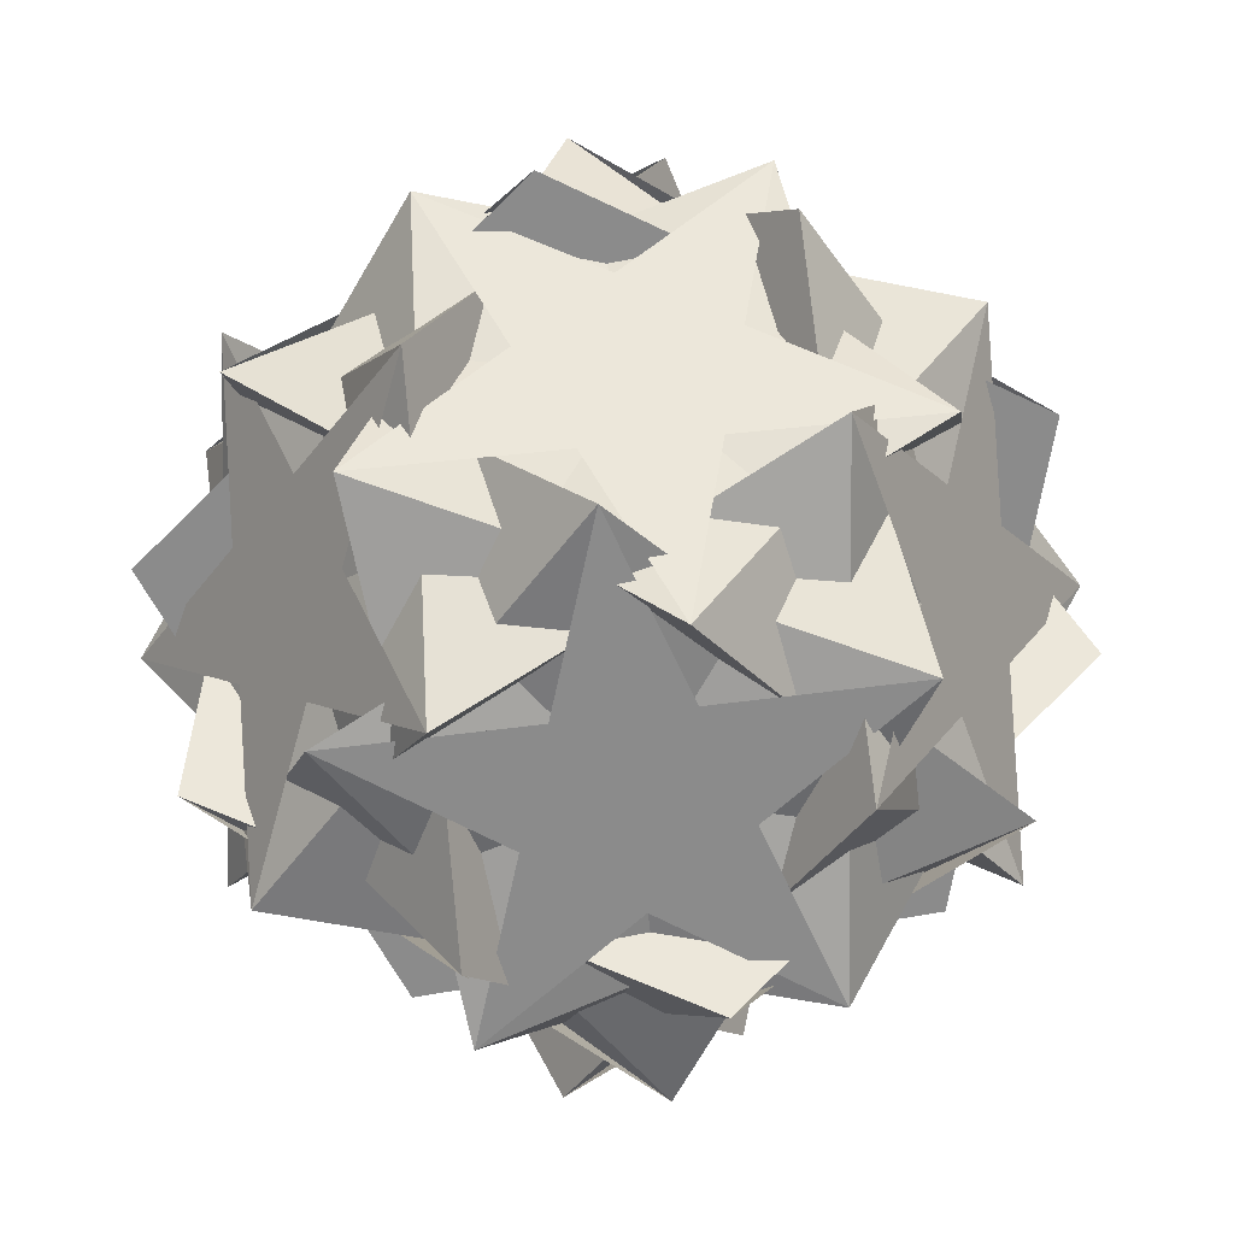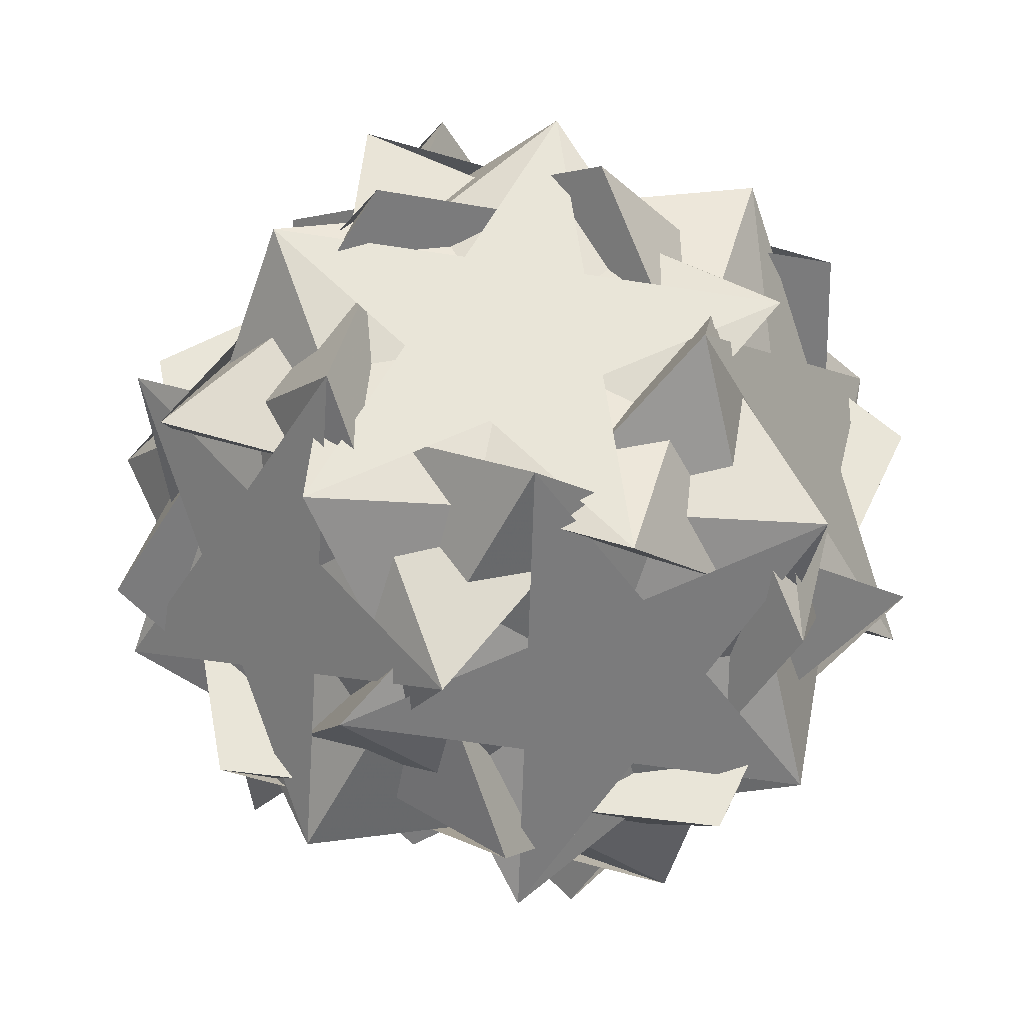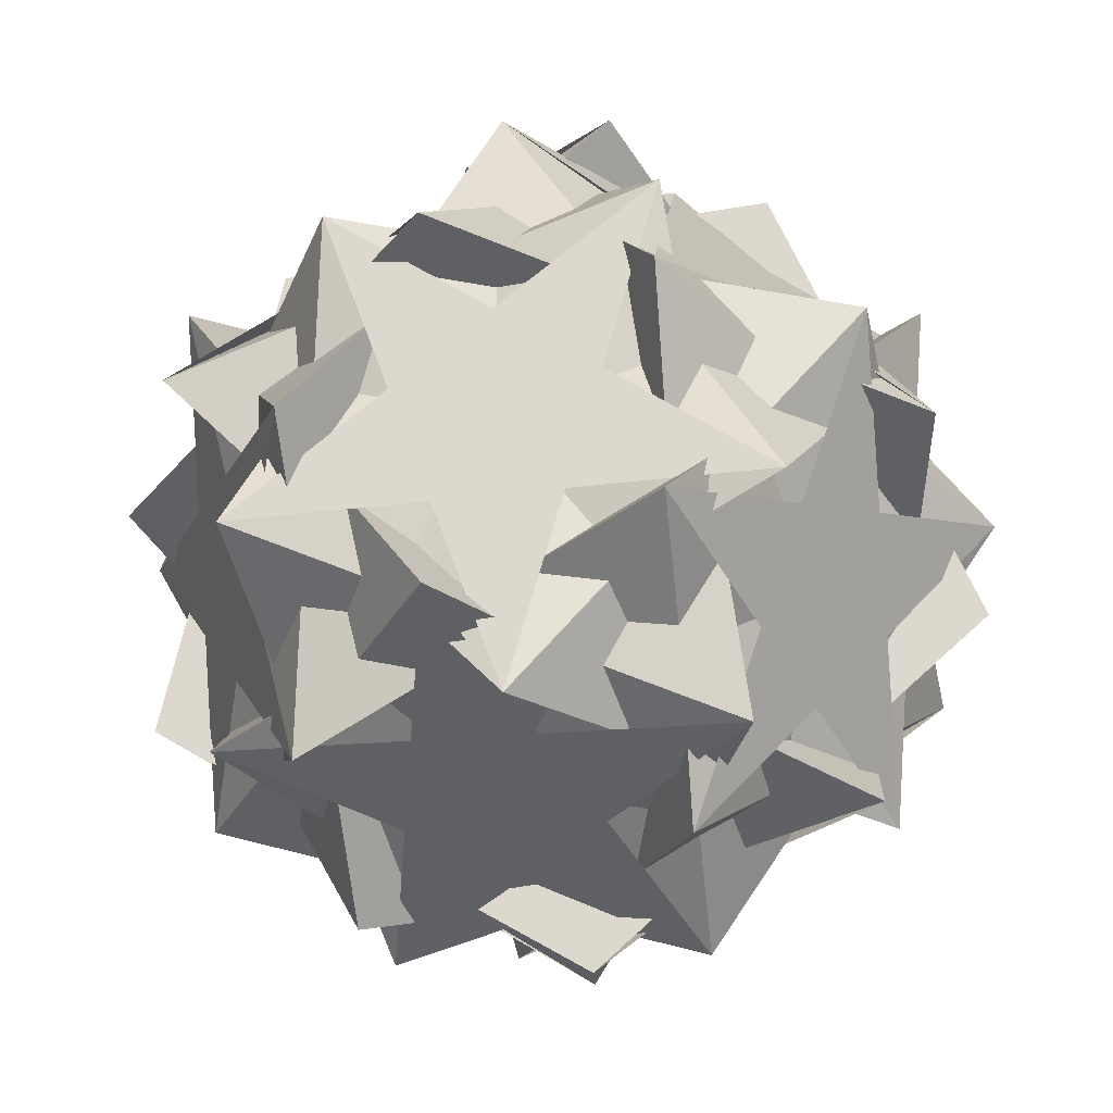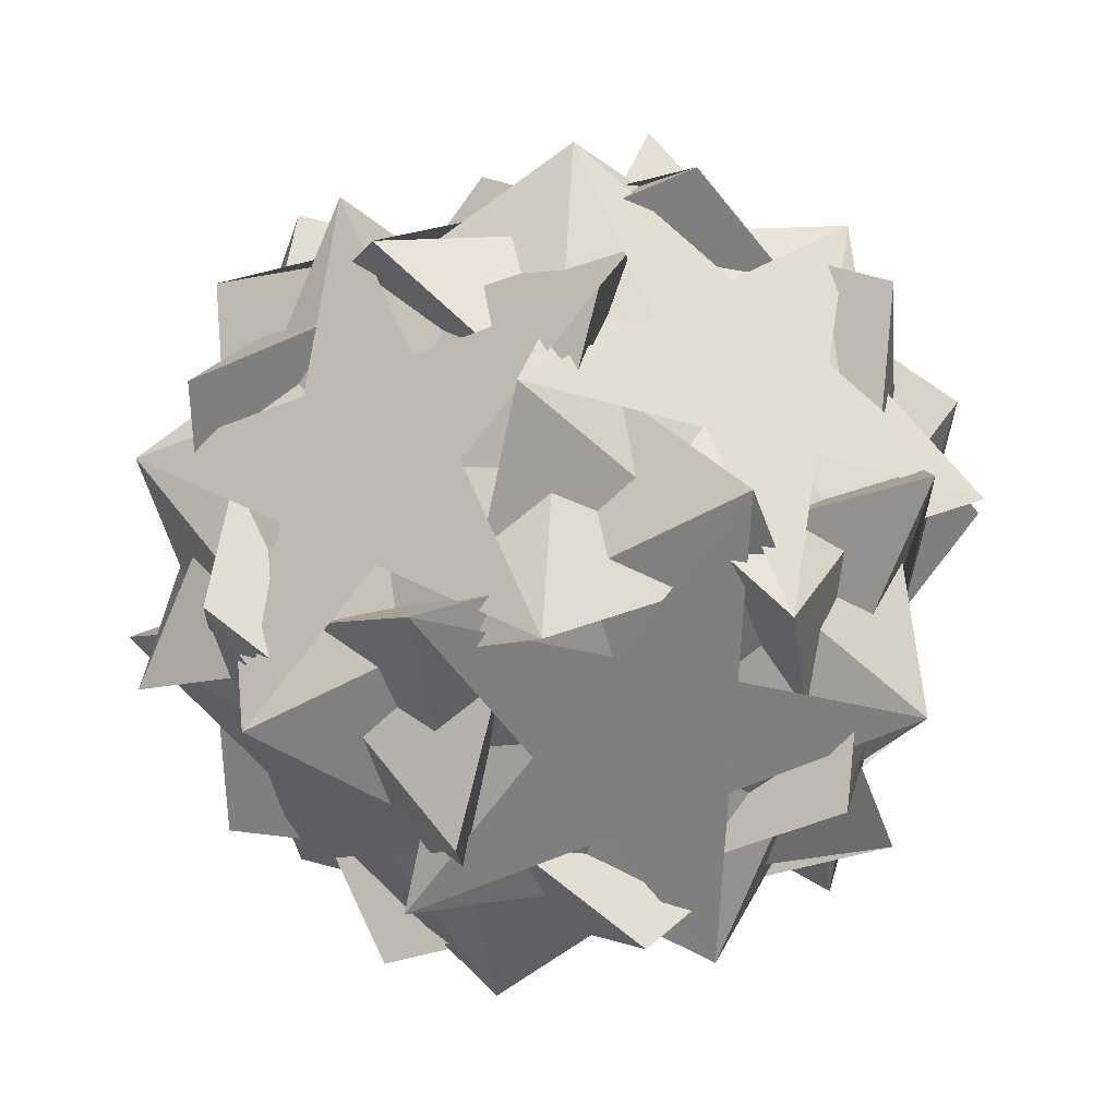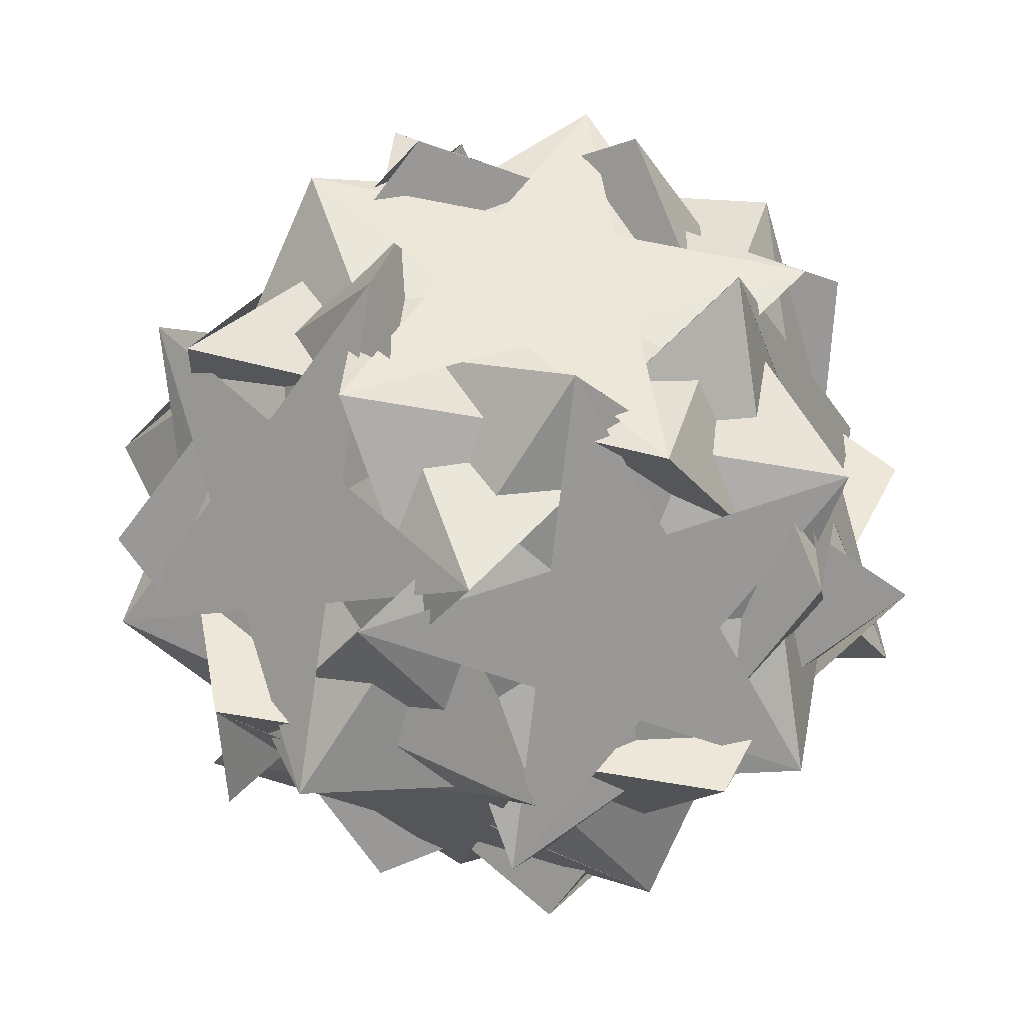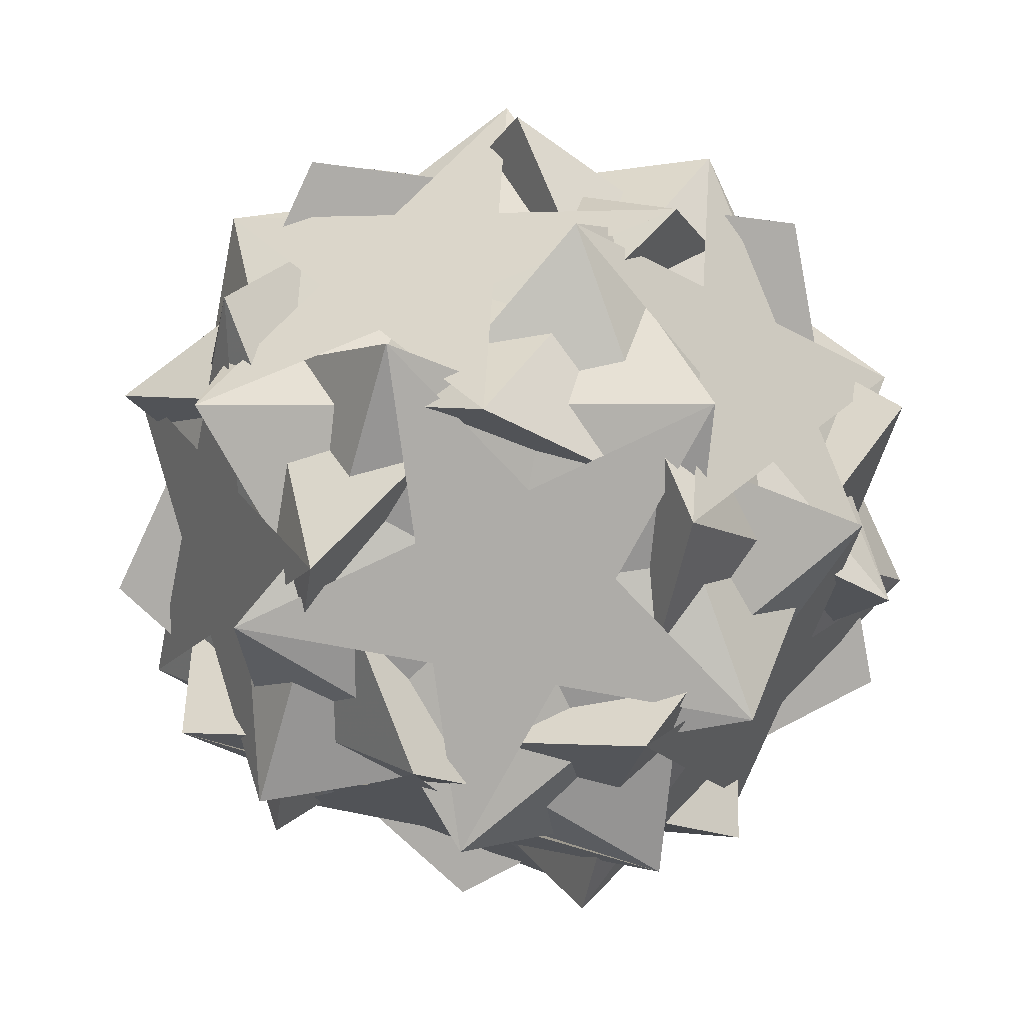
<metadata>
{"format":"obj","ext":"obj","renderer":"f3d","projection":"perspective","resolution":1024,"background":"white","views":[{"elev":-5.4,"azim":-2.8,"up":"+Z"},{"elev":-30.6,"azim":58.7,"up":"+Z"},{"elev":9.4,"azim":100.8,"up":"+Y"},{"elev":63.1,"azim":74.6,"up":"+Y"},{"elev":-43.2,"azim":53.1,"up":"+Z"},{"elev":13.1,"azim":-57.9,"up":"+Z"}]}
</metadata>
<code>
v 0.676 -0.3626 -0.3698
v -0.676 -0.3626 0.3698
v -0.676 0.3626 -0.3698
v 0.3698 0.676 0.3626
v 0.3698 -0.676 -0.3626
v -0.3698 -0.676 0.3626
v -0.3698 0.676 -0.3626
v 0.3626 0.3698 0.676
v 0.3626 -0.3698 -0.676
v -0.3626 -0.3698 0.676
v -0.3626 0.3698 -0.676
v 0.1589 0.4741 0.6894
v 0.1589 -0.4741 -0.6894
v -0.1589 -0.4741 0.6894
v -0.1589 0.4741 -0.6894
v 0.6894 -0.1589 -0.4741
v 0.6894 0.1589 0.4741
v -0.6894 0.1589 -0.4741
v -0.6894 -0.1589 0.4741
v -0.4741 -0.6894 0.1589
v -0.4741 0.6894 -0.1589
v 0.4741 0.6894 0.1589
v 0.4741 -0.6894 -0.1589
v -0.5171 0.6198 0.2716
v -0.5171 -0.6198 -0.2716
v 0.5171 -0.6198 0.2716
v 0.5171 0.6198 -0.2716
v 0.2716 -0.5171 0.6198
v 0.2716 0.5171 -0.6198
v -0.2716 0.5171 0.6198
v -0.2716 -0.5171 -0.6198
v 0.6198 0.2716 -0.5171
v 0.6198 -0.2716 0.5171
v -0.6198 -0.2716 -0.5171
v -0.6198 0.2716 0.5171
v 0.7457 -0.25 0.3268
v 0.7457 0.25 -0.3268
v -0.7457 0.25 0.3268
v -0.7457 -0.25 -0.3268
v 0.3268 0.7457 -0.25
v 0.3268 -0.7457 0.25
v -0.3268 -0.7457 -0.25
v -0.3268 0.7457 0.25
v -0.25 0.3268 0.7457
v -0.25 -0.3268 -0.7457
v 0.25 -0.3268 0.7457
v 0.25 0.3268 -0.7457
v -0.09104 -0.06964 0.8439
v -0.09104 0.06964 -0.8439
v 0.09104 0.06964 0.8439
v 0.09104 -0.06964 -0.8439
v 0.8439 0.09104 0.06964
v 0.8439 -0.09104 -0.06964
v -0.8439 -0.09104 0.06964
v -0.8439 0.09104 -0.06964
v 0.06964 -0.8439 -0.09104
v 0.06964 0.8439 0.09104
v -0.06964 0.8439 -0.09104
v -0.06964 -0.8439 0.09104
v 0.676 0.3626 0.3698
v 0.4738 -0.07724 0.4948
v 0.4738 0.07724 -0.4948
v -0.4738 0.07724 0.4948
v -0.4738 -0.07724 -0.4948
v 0.4948 0.4738 -0.07724
v 0.4948 -0.4738 0.07724
v -0.4948 -0.4738 -0.07724
v -0.4948 0.4738 0.07724
v -0.07724 0.4948 0.4738
v -0.07724 -0.4948 -0.4738
v 0.07724 -0.4948 0.4738
v 0.07724 0.4948 -0.4738
f 61 28 12 36 48 60
f 62 29 13 37 49 1
f 63 30 14 38 50 2
f 64 31 15 39 51 3
f 65 32 17 40 53 4
f 66 33 16 41 52 5
f 67 34 19 42 55 6
f 68 35 18 43 54 7
f 69 24 22 44 58 8
f 70 25 23 45 59 9
f 71 26 20 46 56 10
f 72 27 21 47 57 11
f 60 26 42 18 58
f 1 27 43 19 59
f 2 24 40 16 56
f 3 25 41 17 57
f 4 29 45 20 48
f 5 28 44 21 49
f 6 31 47 22 50
f 7 30 46 23 51
f 8 35 39 13 53
f 9 34 38 12 52
f 10 33 37 15 55
f 11 32 36 14 54
f 60 58 44
f 1 59 45
f 2 56 46
f 3 57 47
f 4 48 36
f 5 49 37
f 6 50 38
f 7 51 39
f 8 53 40
f 9 52 41
f 10 55 42
f 11 54 43
f 12 38 14
f 13 39 15
f 14 36 12
f 15 37 13
f 16 40 17
f 17 41 16
f 18 42 19
f 19 43 18
f 20 45 23
f 21 44 22
f 22 47 21
f 23 46 20
f 24 2 50
f 25 3 51
f 26 60 48
f 27 1 49
f 28 5 52
f 29 4 53
f 30 7 54
f 31 6 55
f 32 11 57
f 33 10 56
f 34 9 59
f 35 8 58
f 36 32 4
f 37 33 5
f 38 34 6
f 39 35 7
f 40 24 8
f 41 25 9
f 42 26 10
f 43 27 11
f 44 28 60
f 45 29 1
f 46 30 2
f 47 31 3
f 48 20 26
f 49 21 27
f 50 22 24
f 51 23 25
f 52 12 28
f 53 13 29
f 54 14 30
f 55 15 31
f 56 16 33
f 57 17 32
f 58 18 35
f 59 19 34

</code>
